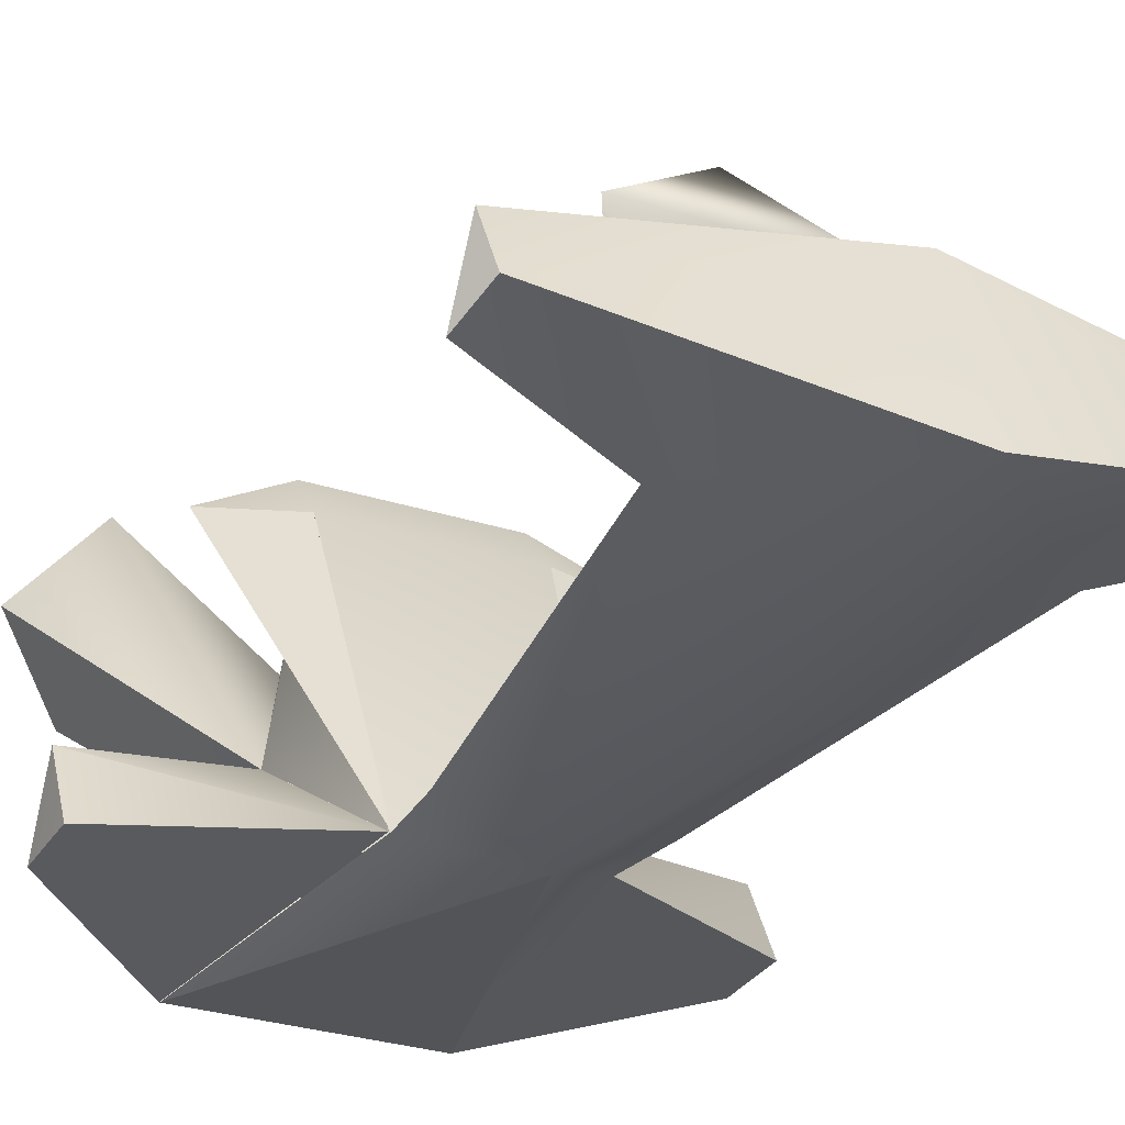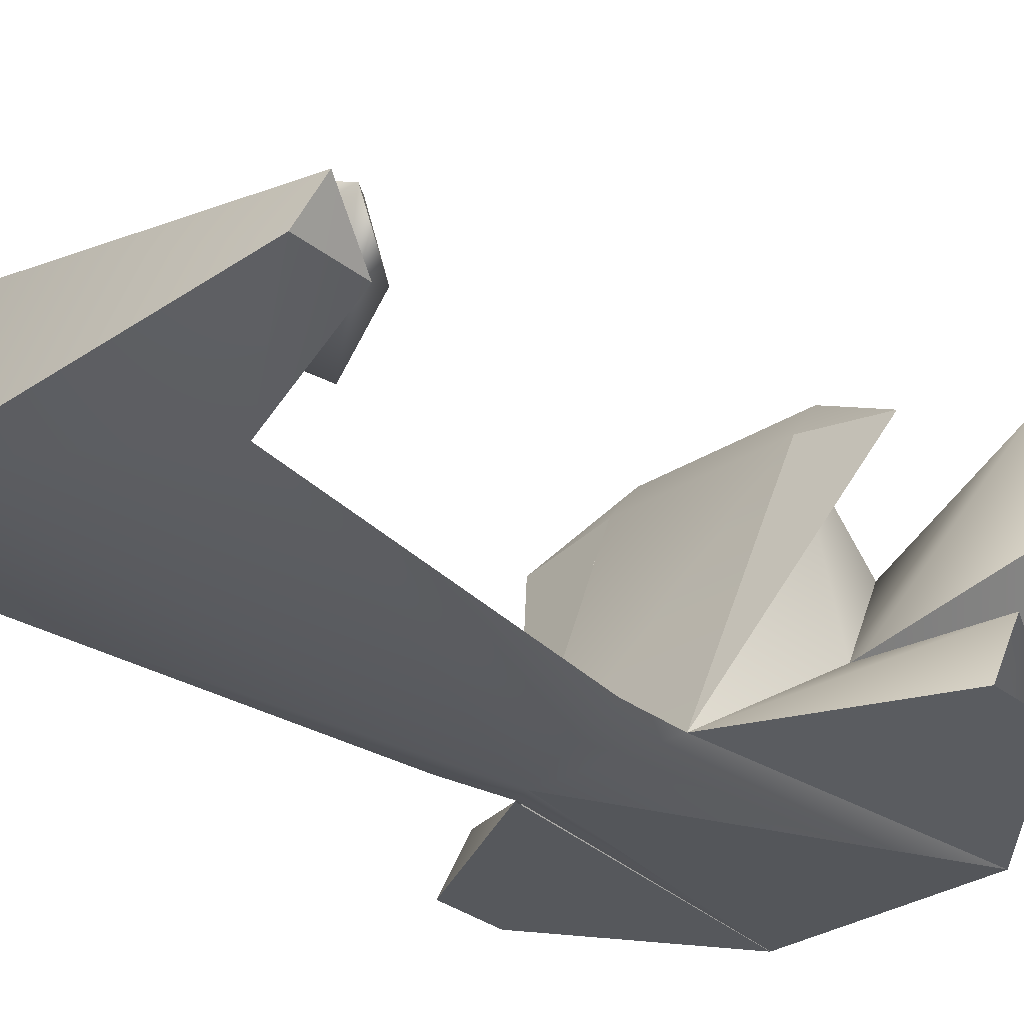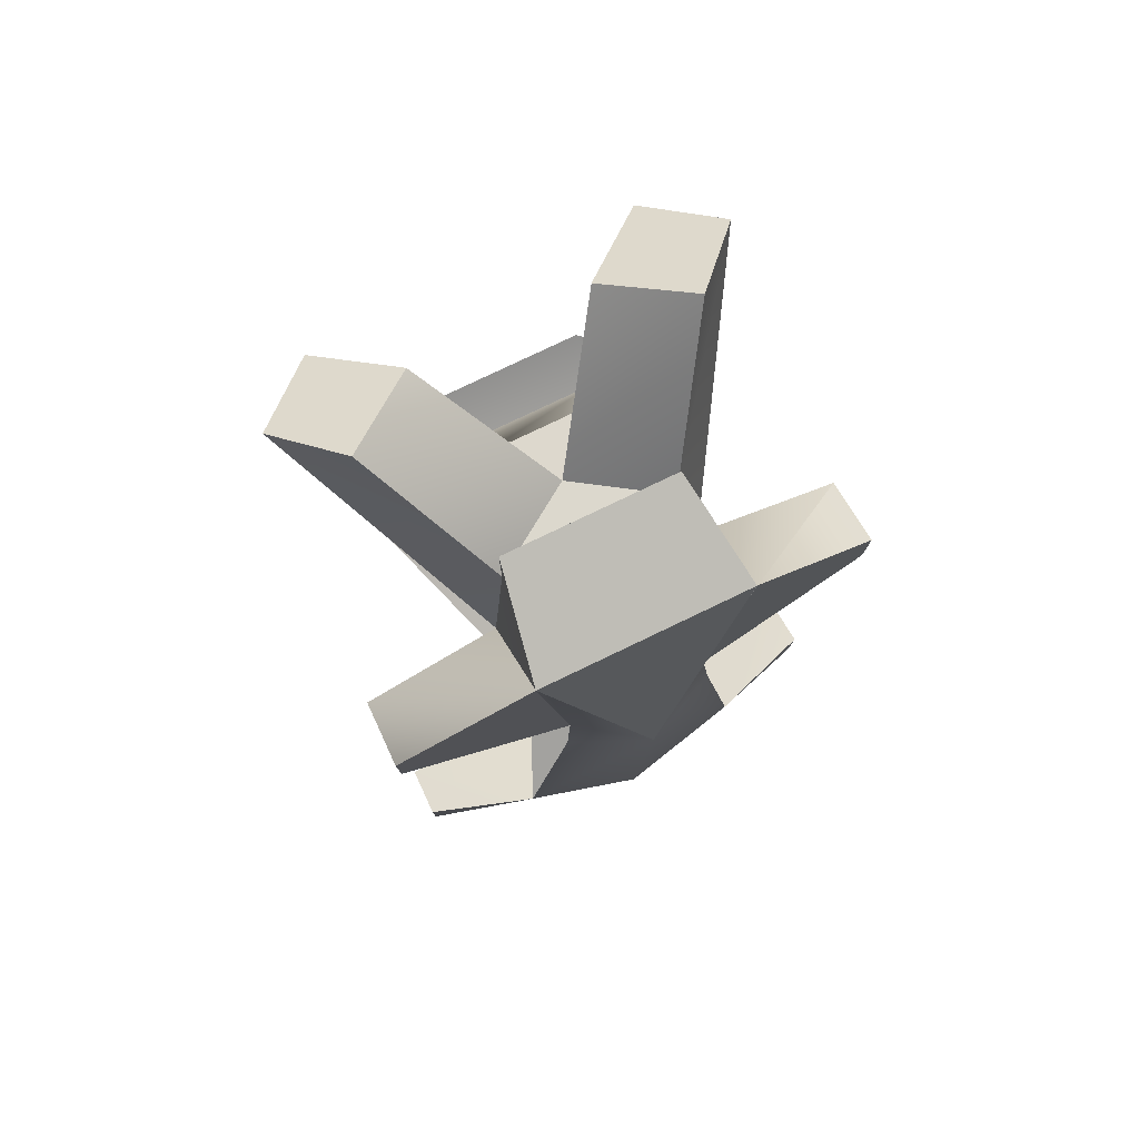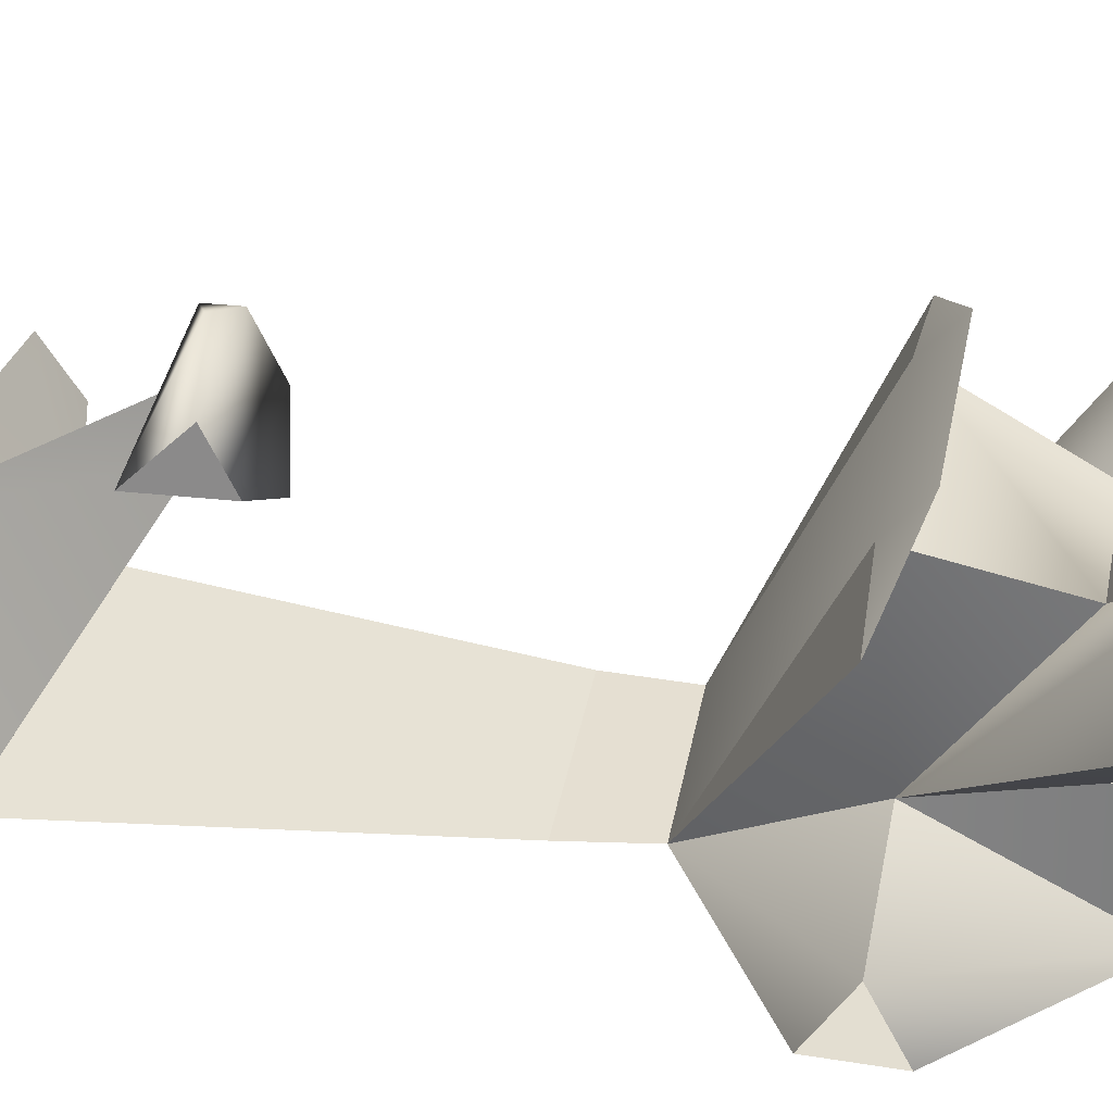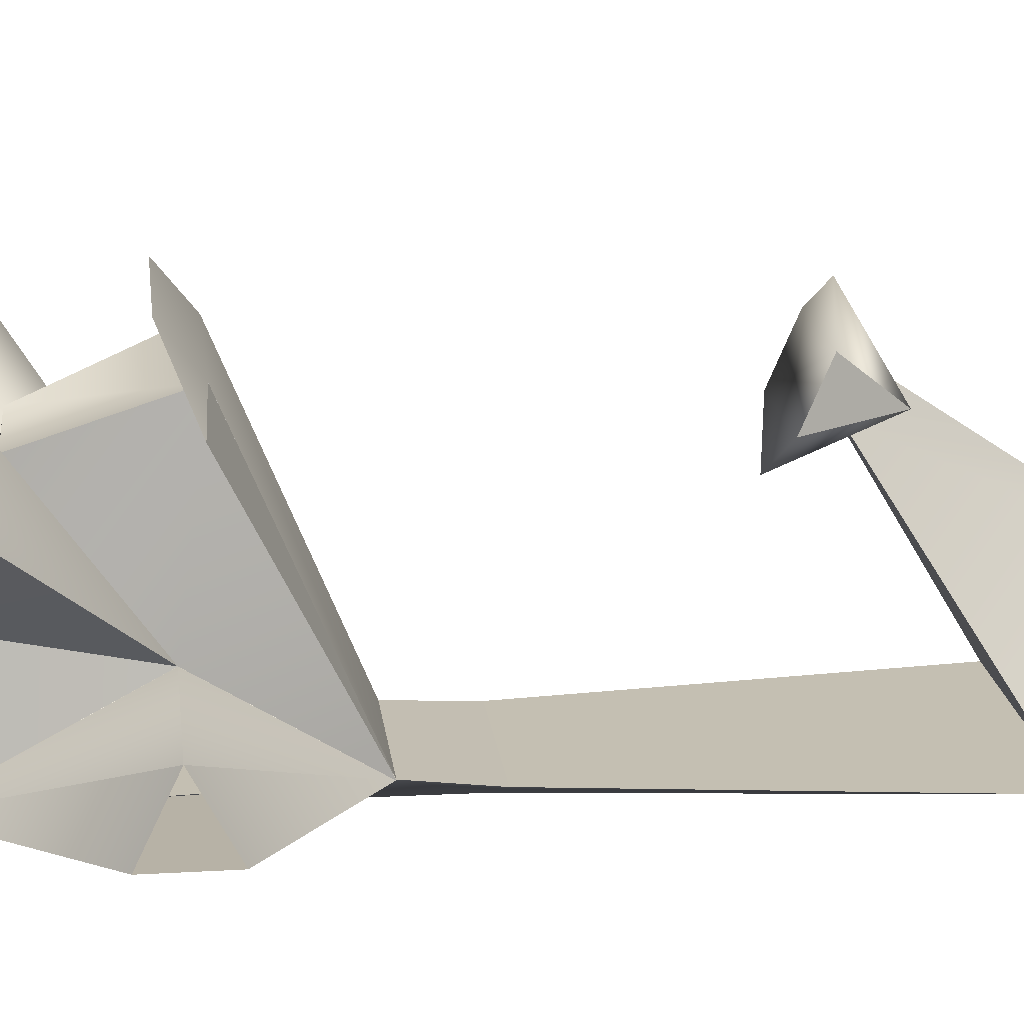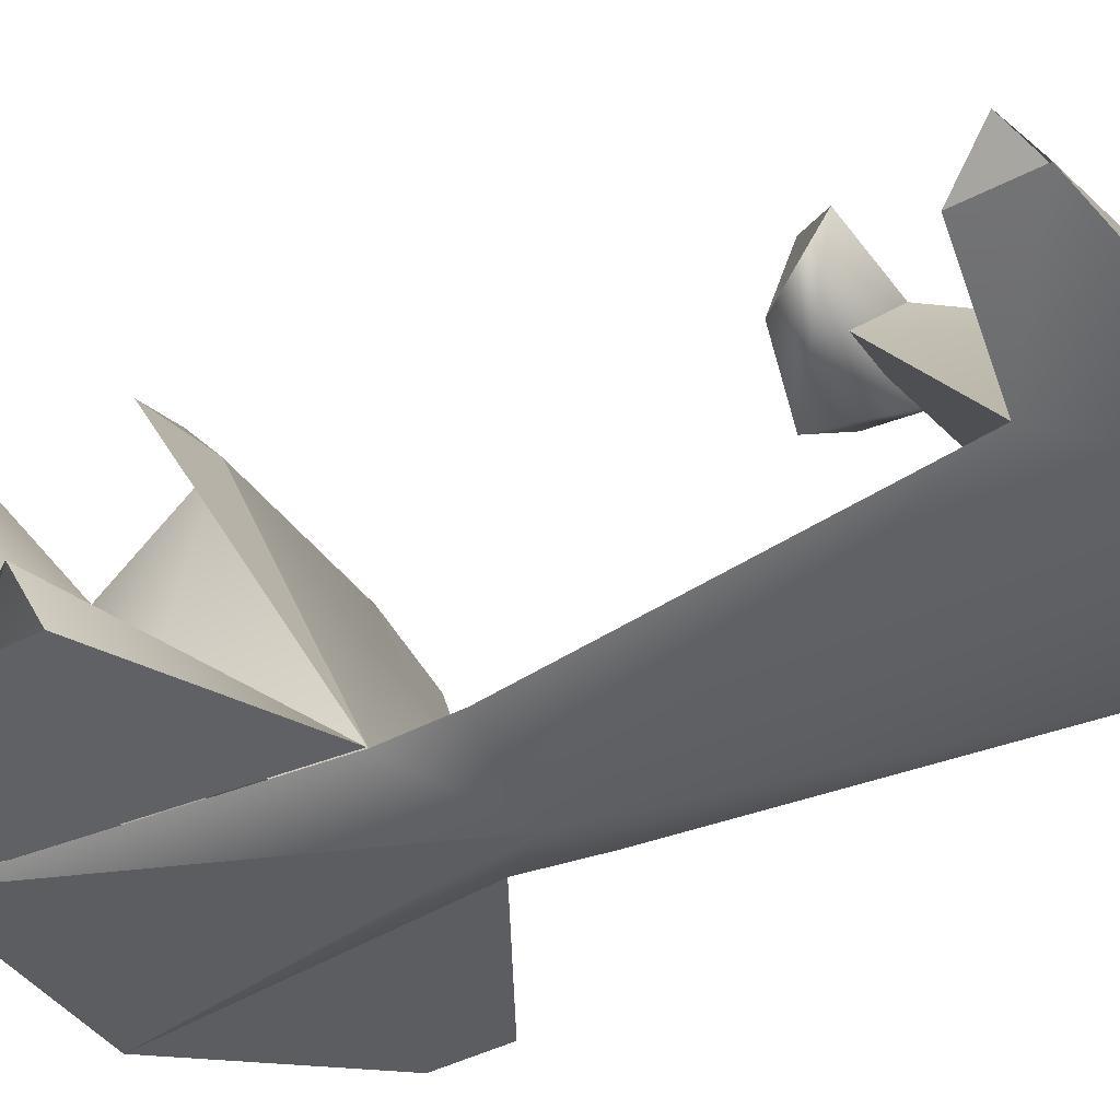
<metadata>
{"format":"obj","ext":"obj","renderer":"f3d","projection":"perspective","resolution":1024,"background":"white","views":[{"elev":-29.3,"azim":154.6,"up":"+Y"},{"elev":-31.2,"azim":-138.0,"up":"+Y"},{"elev":78.6,"azim":-25.6,"up":"+Z"},{"elev":40.9,"azim":-78.8,"up":"+Y"},{"elev":17.6,"azim":83.4,"up":"+Y"},{"elev":-41.3,"azim":122.5,"up":"+Y"}]}
</metadata>
<code>
o Object011_Mesh.001
v -0.01137 -0.003784 0.00683
v -0.01137 -0.000533 0.008557
v -0.01137 -0.003784 0.01011
v -0.003477 -0.004495 0.002
v -0.004919 2.6e-05 0.008557
v -0.004919 -0.004343 0.01671
v 0.01139 -0.000533 0.008557
v 0.004937 2.6e-05 0.008557
v 0.003495 -0.004495 0.002
v 0.01139 -0.003784 0.00683
v 0.01139 -0.003784 0.01011
v 0.004937 -0.004343 0.01671
v -0.003477 -0.004495 0.002
v 0.003495 -0.004495 0.002
v 0.002701 0.005817 -0.01039
v 0.002701 0.008484 -0.01153
v -0.002658 0.005817 -0.01039
v -0.002658 0.008484 -0.01153
v 3.4e-05 0.01019 -0.01194
v 0.004378 0.007087 -0.01349
v -0.00436 0.007087 -0.01349
v 3.4e-05 0.003836 -0.009807
v -0.003852 0.01047 0.008964
v 0.003974 0.01047 0.008964
v 0.007959 0.007798 0.007592
v -0.003477 -0.004495 0.002
v -0.008068 0.007798 0.007592
v 0.003997 0.008484 0.007414
v 0.003423 -0.004495 0.001979
v -0.00403 0.008484 0.007414
v -0.003477 -0.004495 0.002
v -0.00403 0.008484 0.007414
v 0.004022 0.008484 0.007414
v 0.003423 -0.004495 0.001979
v -0.004919 2.6e-05 0.008557
v -0.002607 0.006096 0.01361
v 0.002574 0.006096 0.01361
v 9e-06 0.003556 0.01399
v -0.004106 0.009348 0.01882
v -0.007509 0.01229 0.01671
v -0.01038 0.009348 0.01882
v -0.007611 0.006376 0.02095
v -0.00403 0.000864 0.01437
v -0.004919 -0.004343 0.01671
v 0.004911 -0.004343 0.01671
v 0.004924 2.6e-05 0.008557
v 0.007502 0.01229 0.01671
v 0.004098 0.009348 0.01882
v 0.007578 0.006376 0.02095
v 0.003997 0.000864 0.01437
v -0.00403 0.000864 0.01844
v 9e-06 -0.006477 -0.001273
v -0.00375 -0.004775 -0.001476
v -0.005985 -0.004927 -0.01872
v 0.005978 -0.004927 -0.01872
v 0.00105 0.005817 -0.01212
v 9e-06 0.001016 -0.02258
v 9e-06 0.007087 -0.01349
v -0.001083 0.005817 -0.01212
v -0.01137 -0.003073 -0.02279
v -0.01137 -0.000406 -0.02142
v 9e-06 -0.005892 -0.02492
v 0.003743 -0.004775 -0.001476
v -0.01137 -0.003073 -0.01987
v 0.01144 -0.003073 -0.02279
v 0.01144 -0.000406 -0.02142
v 0.01144 -0.003073 -0.01987
v 0.003997 0.000864 0.01844
v 0.01037 0.009348 0.01882
v -0.01137 -0.003073 -0.02279
v 0.01139 -0.000533 0.008557
v 0.003997 0.000864 0.01437
v -0.005138 0.0004 0.008969
f 15 20 16
f 18 21 17
f 2 5 4
f 2 3 6
f 6 3 4
f 3 1 4
f 7 10 9 71
f 12 11 7 71
f 12 9 11
f 11 9 10
f 13 35 32
f 14 33 46
f 17 16 18
f 16 19 18
f 16 20 19
f 19 20 21
f 19 21 18
f 21 20 22
f 20 15 22
f 22 15 17
f 22 17 21
f 26 27 30
f 27 23 30
f 24 25 28
f 28 25 29
f 24 28 30 23
f 30 28 29 26
f 35 36 32
f 36 38 37
f 40 73 41
f 41 39 40
f 43 35 44
f 33 37 46
f 37 48 47
f 38 43 50
f 50 43 51 72
f 43 44 51
f 44 45 68
f 44 52 45
f 44 31 52
f 52 31 53
f 54 55 56
f 55 57 56
f 56 57 58
f 57 59 58
f 57 54 59
f 57 60 61
f 60 62 54 70
f 62 52 54
f 55 63 52
f 52 63 34
f 52 34 45
f 55 62 65
f 62 57 65
f 45 50 72 68
f 50 45 46
f 69 50 46
f 64 54 61
f 55 66 57
f 56 59 54
f 53 63 54
f 41 43 42
f 38 42 43
f 38 49 48
f 48 69 47
f 47 46 37
f 36 39 38
f 34 63 53
f 37 33 36
f 57 62 60
f 57 66 65
f 54 57 61
f 55 67 66
f 54 64 70
f 65 67 55
f 52 62 55
f 52 53 54
f 17 15 16
f 63 55 54
f 53 31 34
f 4 1 2
f 9 8 71
f 71 8 12
f 6 5 2
f 51 68 72
f 68 51 44
f 33 32 36
f 48 49 69
f 41 42 39
f 38 50 49
f 38 39 42
f 69 49 50
f 73 35 43 41
f 47 69 46
f 40 36 35 73
f 36 40 39
f 37 38 48

</code>
